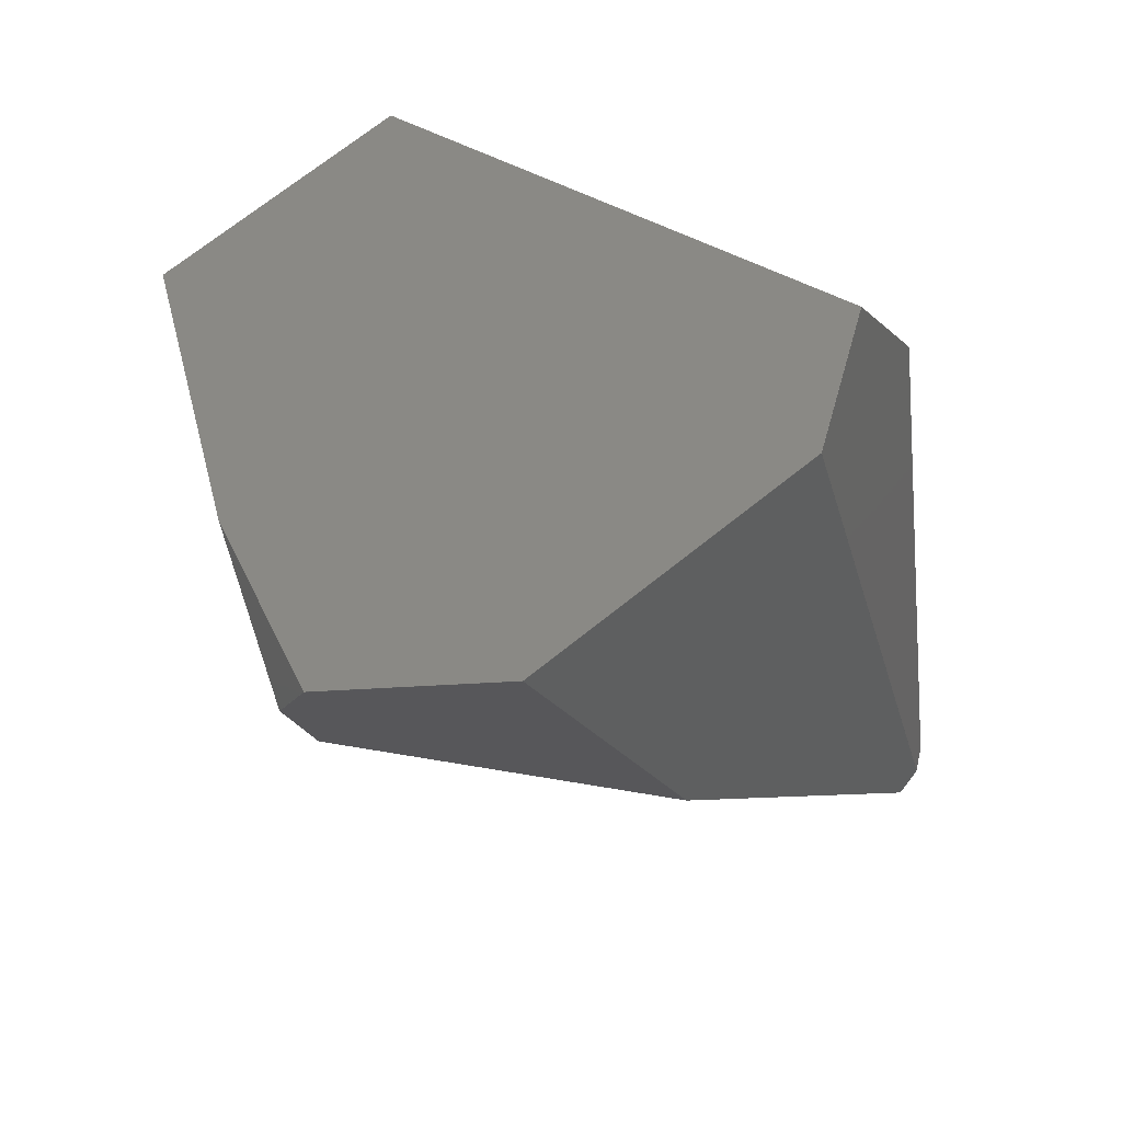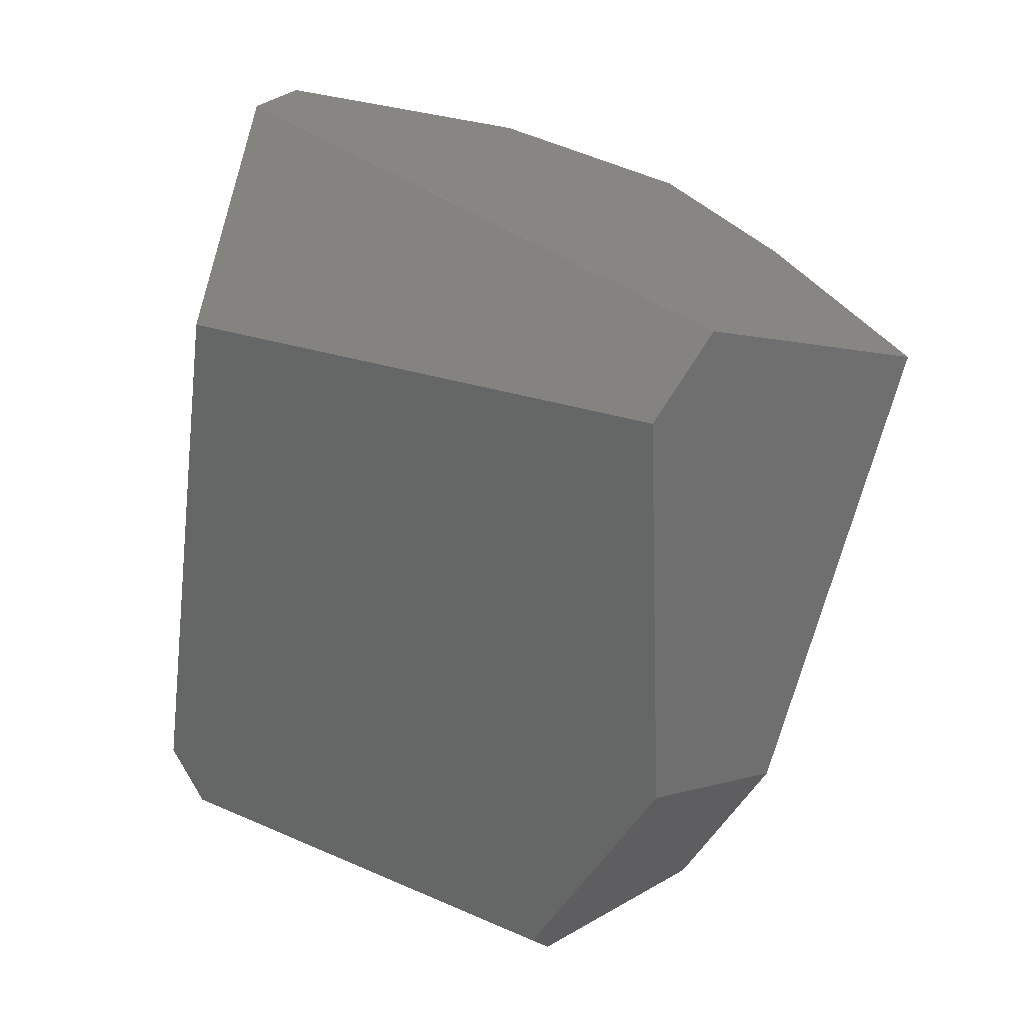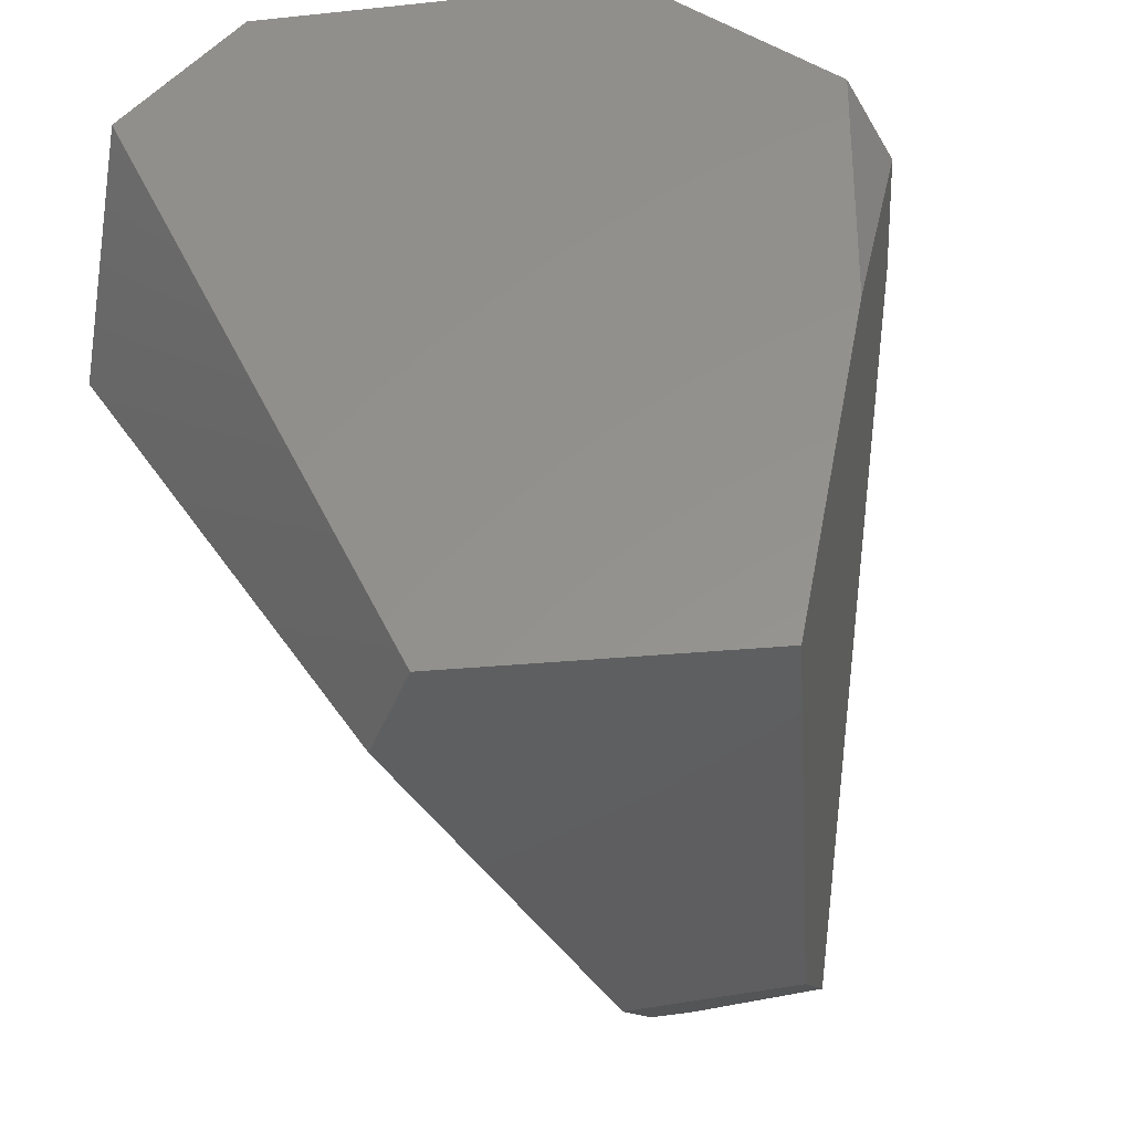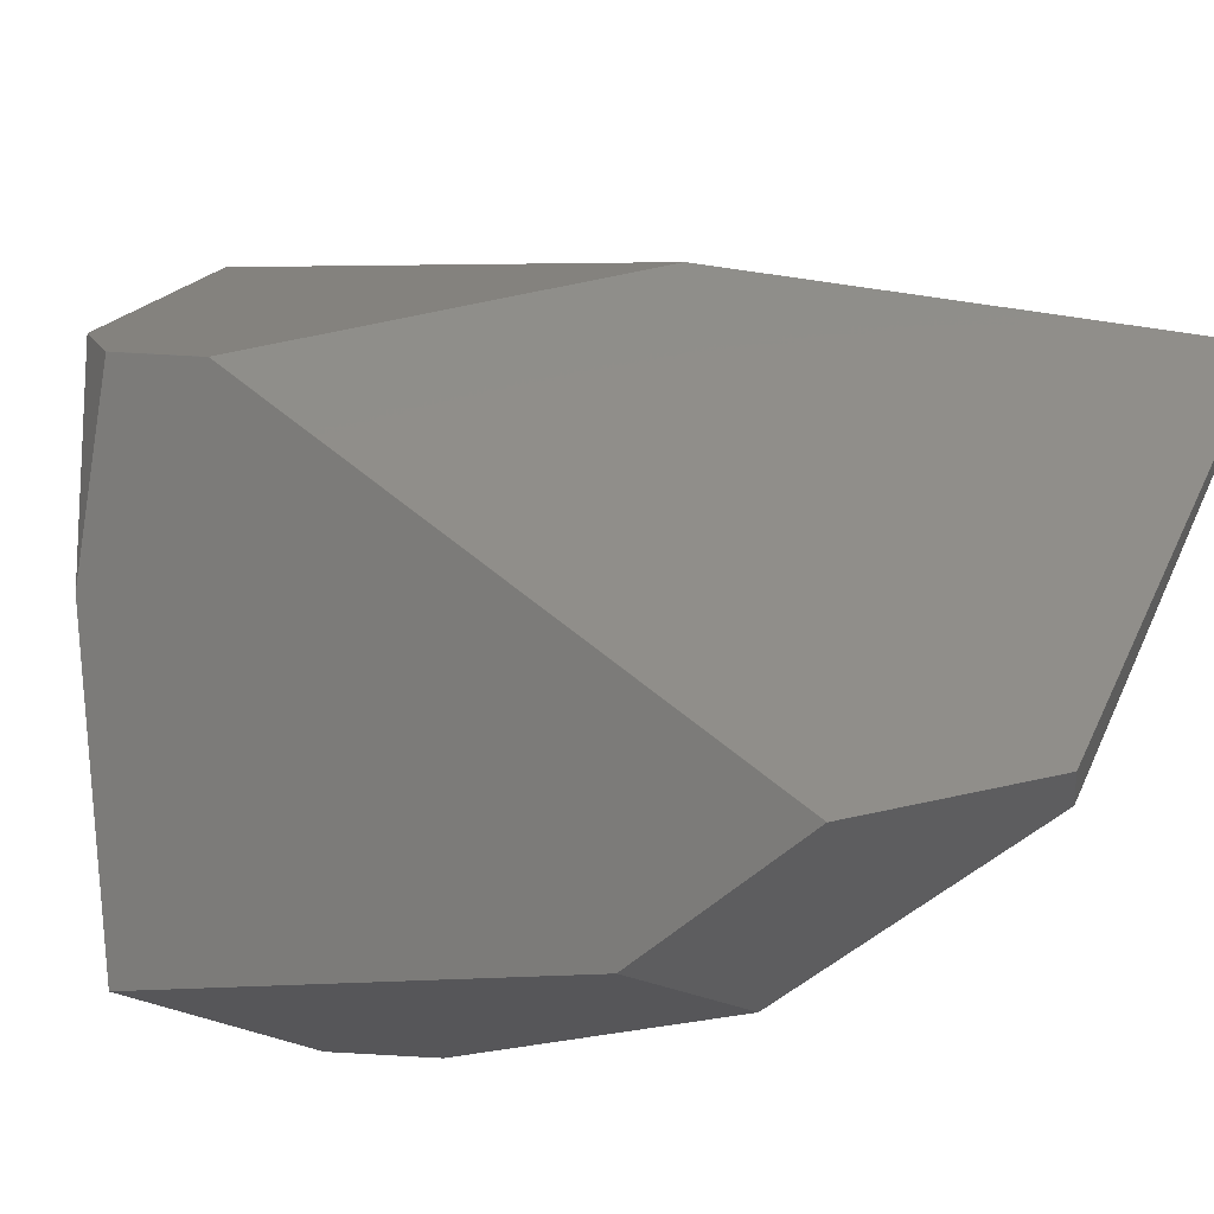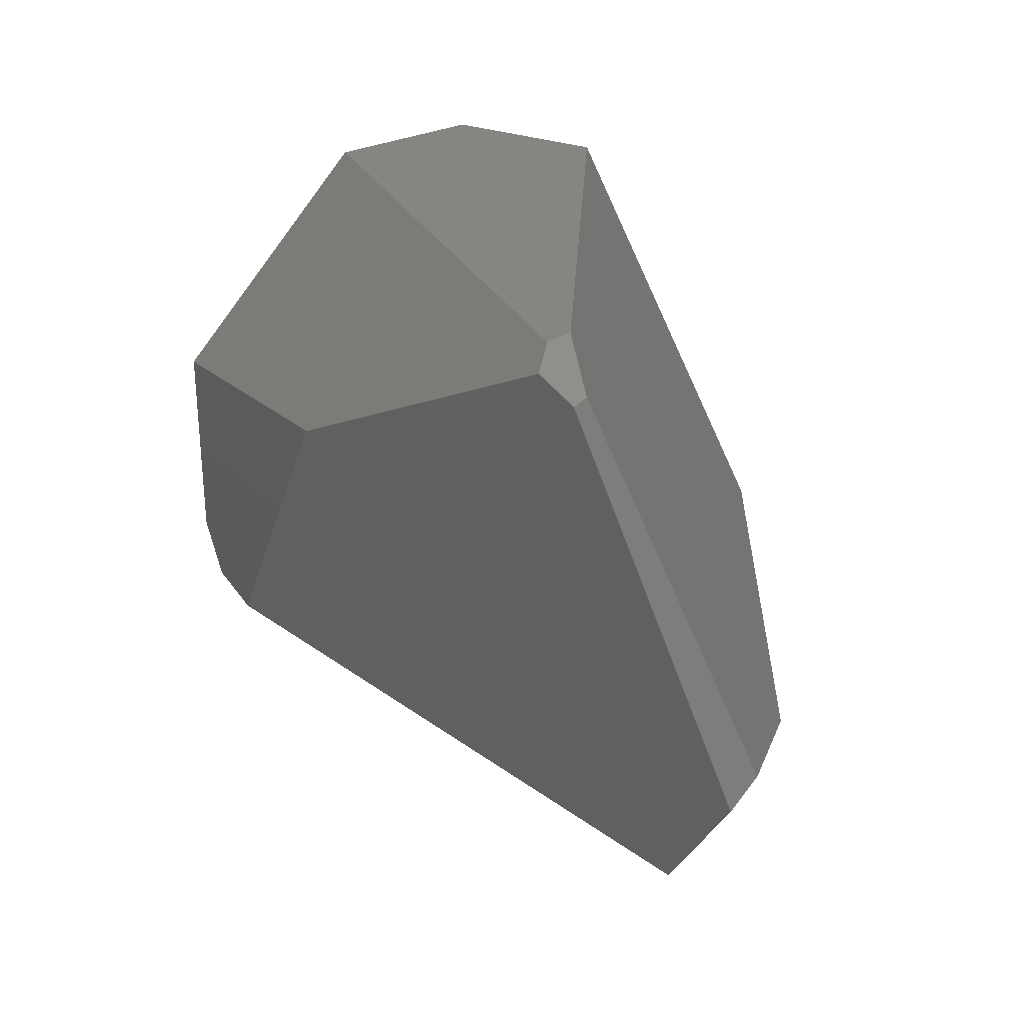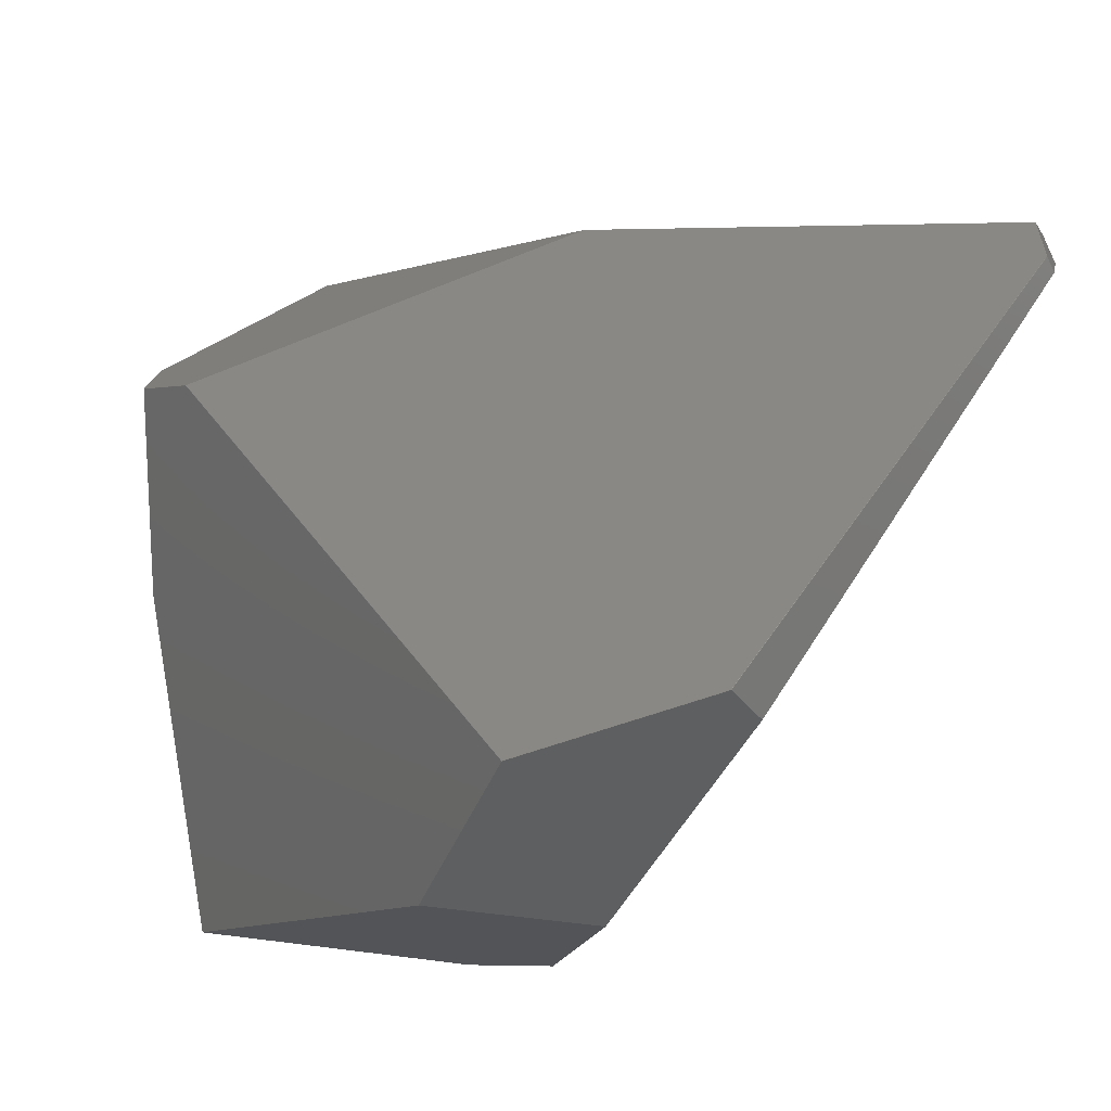
<metadata>
{"format":"stl","ext":"stl","renderer":"f3d","projection":"perspective","resolution":1024,"background":"white","views":[{"elev":49.3,"azim":155.4,"up":"+Z"},{"elev":31.8,"azim":-29.7,"up":"+Z"},{"elev":-33.4,"azim":23.9,"up":"+Y"},{"elev":-15.5,"azim":144.8,"up":"+Y"},{"elev":-57.1,"azim":-123.1,"up":"+Z"},{"elev":-13.9,"azim":173.2,"up":"+Y"}]}
</metadata>
<code>
# stl→obj: 61 verts, 118 faces
v -231.3 52.32 -566.8
v -145.7 -83.98 -578.5
v -234.5 49.32 -562.2
v 18.2 80.29 -339.1
v 23.26 66.64 -362.6
v 18.2 80.29 -339.2
v -241.7 60.2 -539.7
v -234.5 49.42 -562.2
v -180.2 69.76 -259.8
v -94.69 -118.4 -294
v -94.59 -118.4 -294
v -61.86 -123.7 -496.8
v -116.7 -127.4 -484.9
v -78.68 -93.48 -562.1
v -135.3 -78.59 -590.9
v -135.2 -78.69 -590.9
v -135.3 -78.69 -590.9
v -116.7 -127.4 -484.8
v -116.6 -127.4 -484.9
v -116.6 -127.4 -484.8
v -120.7 -121.5 -322
v -180.1 69.76 -259.8
v -1.643 -112.7 -331.3
v -61.76 -123.7 -496.7
v -61.76 -123.7 -496.8
v -1.643 -112.7 -331.2
v -225.1 35.21 -326.7
v -225.1 35.31 -326.7
v -241.7 60.2 -539.6
v -231.3 52.42 -566.8
v 8.914 57.32 -398.3
v 23.26 66.54 -362.6
v 18.2 0.3929 -339.2
v -39.51 121.6 -316.1
v -145.7 109.3 -273.6
v -39.41 121.6 -316.1
v -241.7 60.1 -539.7
v -180.2 69.86 -259.8
v 18.2 0.3929 -339.1
v 23.26 66.64 -362.5
v -237 66.36 -545.1
v -231.1 65.99 -557.3
v -231 65.99 -557.3
v -114.5 94.94 -457.3
v -114.4 94.94 -457.3
v -241.7 60.1 -539.6
v -145.8 109.3 -273.6
v -78.58 -93.48 -562.1
v -145.8 109.3 -273.7
v -231.2 52.42 -566.8
v -135.2 -78.59 -590.9
v -180.1 69.86 -259.8
v -237 66.36 -545
v 8.914 57.42 -398.3
v -120.6 -121.5 -322
v -39.51 121.6 -316.2
v -39.41 121.6 -316.2
v -94.59 -118.3 -294
v -78.58 -93.38 -562.1
v 23.26 66.54 -362.5
v -39.41 121.5 -316.1
f 1 2 3
f 4 5 6
f 3 7 8
f 9 10 11
f 12 13 14
f 15 16 17
f 18 19 20
f 10 9 21
f 9 11 22
f 23 24 25
f 23 26 24
f 13 2 14
f 9 27 21
f 27 28 29
f 15 17 1
f 15 1 30
f 31 32 33
f 34 35 36
f 37 2 13
f 19 24 20
f 9 22 38
f 27 9 28
f 17 2 1
f 18 37 13
f 4 39 40
f 23 31 33
f 32 31 5
f 41 42 30
f 11 10 21
f 43 44 45
f 2 17 14
f 17 16 14
f 27 29 46
f 35 34 47
f 14 16 48
f 41 49 44
f 15 50 51
f 43 50 42
f 43 42 44
f 26 33 39
f 36 35 52
f 41 53 49
f 51 43 54
f 31 25 48
f 26 11 55
f 24 26 20
f 18 21 46
f 21 27 46
f 12 19 13
f 19 18 13
f 44 56 57
f 24 19 25
f 28 53 29
f 53 41 29
f 2 37 3
f 7 41 30
f 50 43 51
f 5 31 54
f 1 3 30
f 3 37 7
f 11 26 39
f 26 23 33
f 5 54 6
f 28 38 47
f 34 56 49
f 56 34 36
f 38 35 47
f 35 38 52
f 49 56 44
f 11 36 58
f 57 6 45
f 42 41 44
f 19 12 25
f 12 14 25
f 11 21 55
f 21 18 55
f 29 37 46
f 37 18 46
f 54 48 59
f 54 31 48
f 37 29 7
f 29 41 7
f 25 14 48
f 16 15 51
f 42 50 30
f 50 15 30
f 33 32 39
f 32 40 60
f 11 39 61
f 39 4 36
f 34 49 47
f 28 9 38
f 32 5 40
f 5 4 40
f 16 51 48
f 31 23 25
f 26 55 20
f 55 18 20
f 7 30 8
f 30 3 8
f 56 36 57
f 36 4 57
f 38 22 52
f 22 11 52
f 39 36 61
f 36 11 61
f 49 53 47
f 53 28 47
f 40 39 60
f 39 32 60
f 44 57 45
f 57 4 6
f 6 54 45
f 54 43 45
f 36 52 58
f 52 11 58
f 48 51 59
f 51 54 59

</code>
